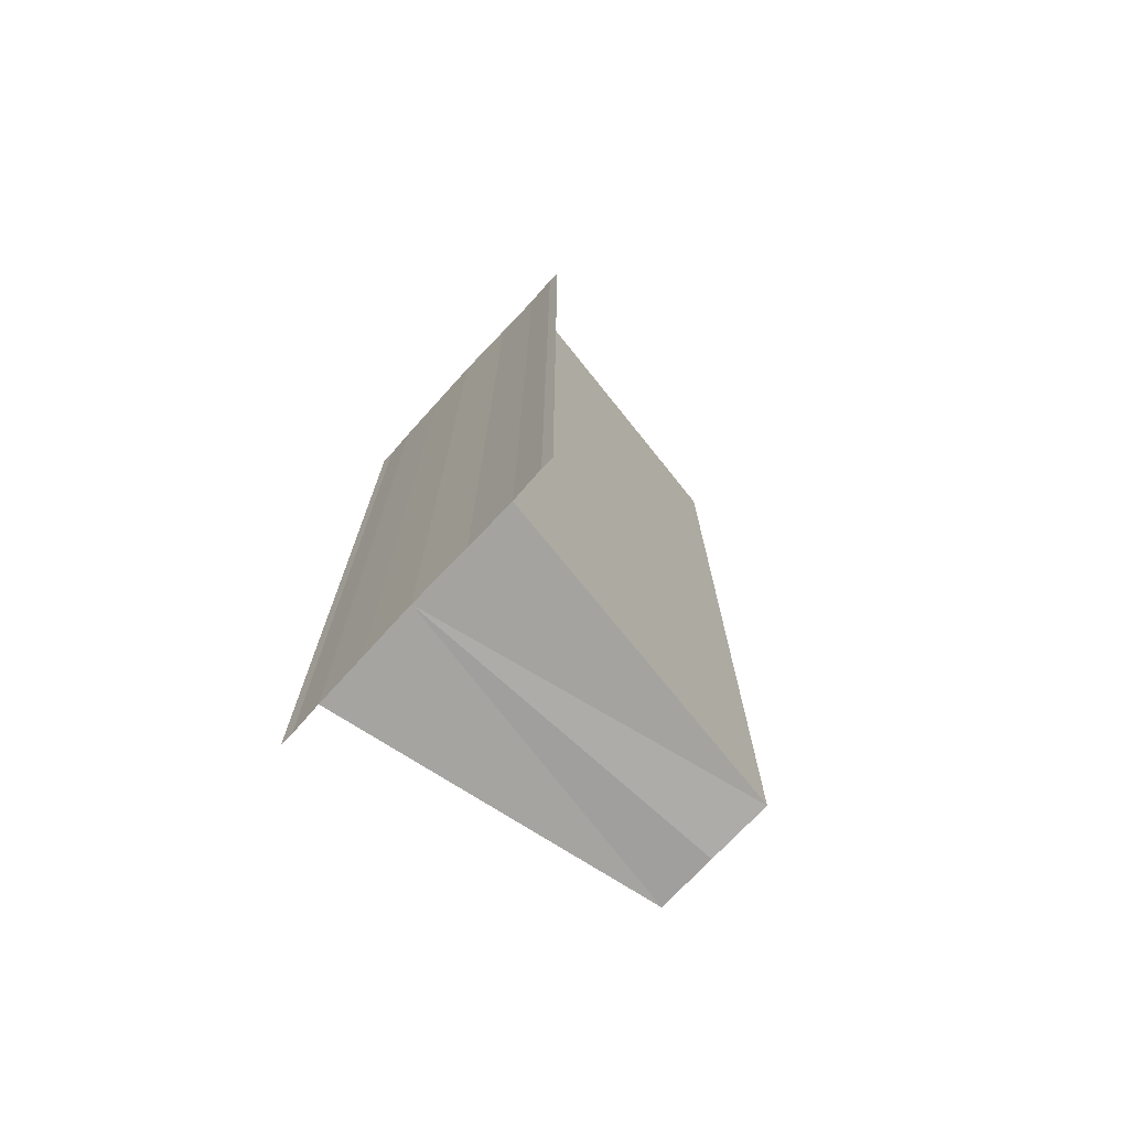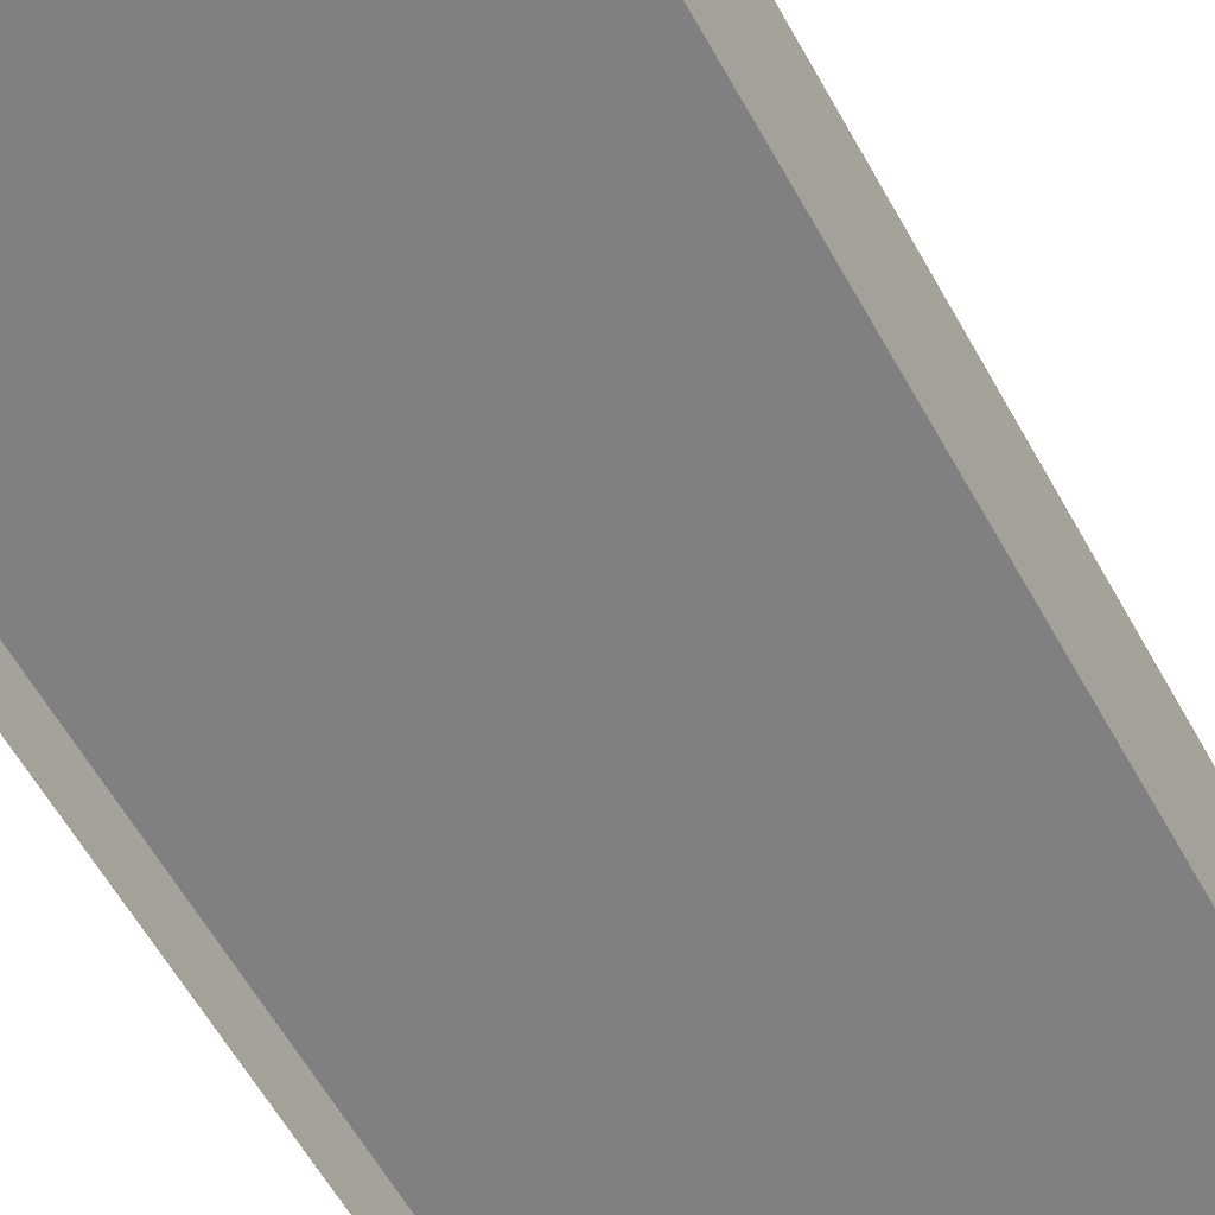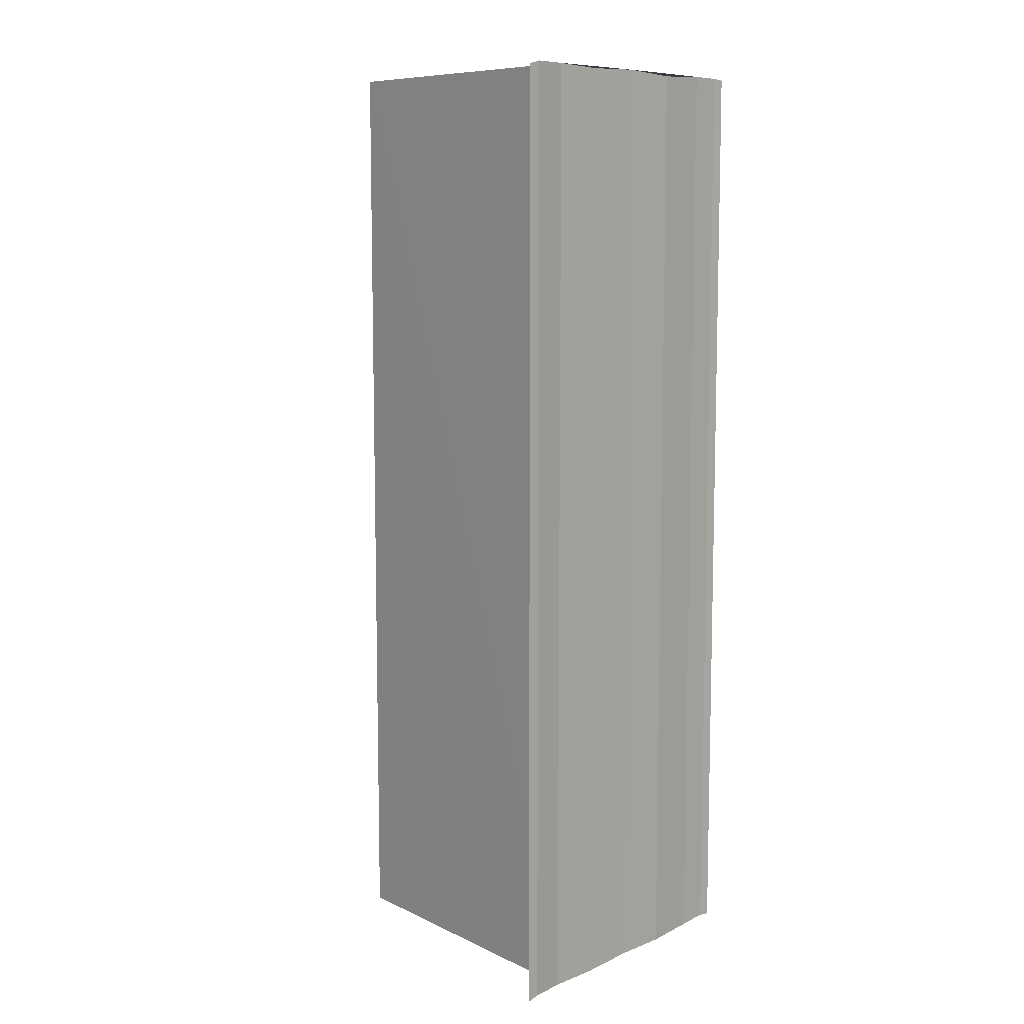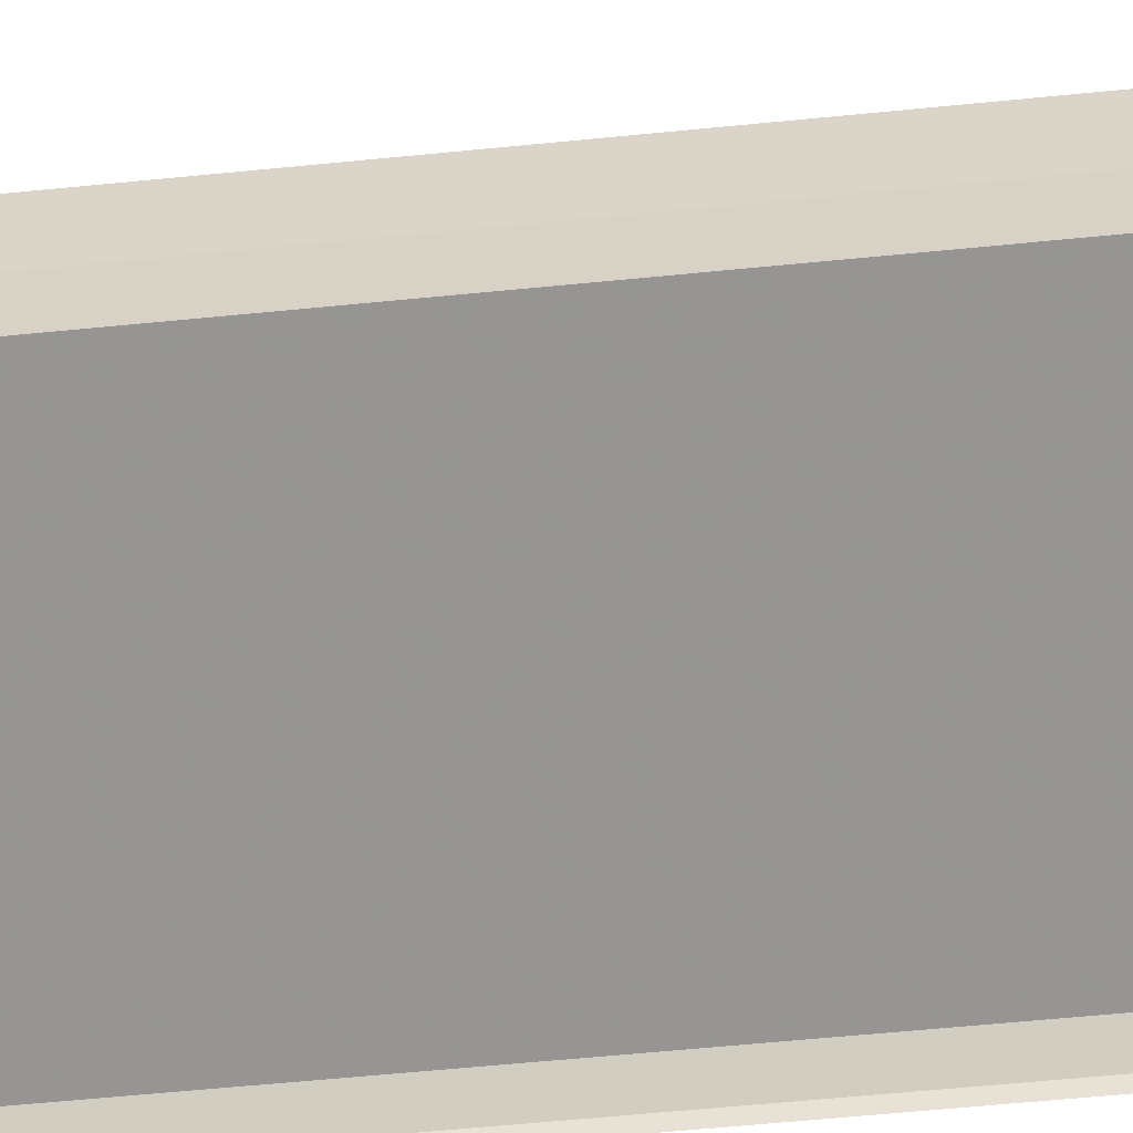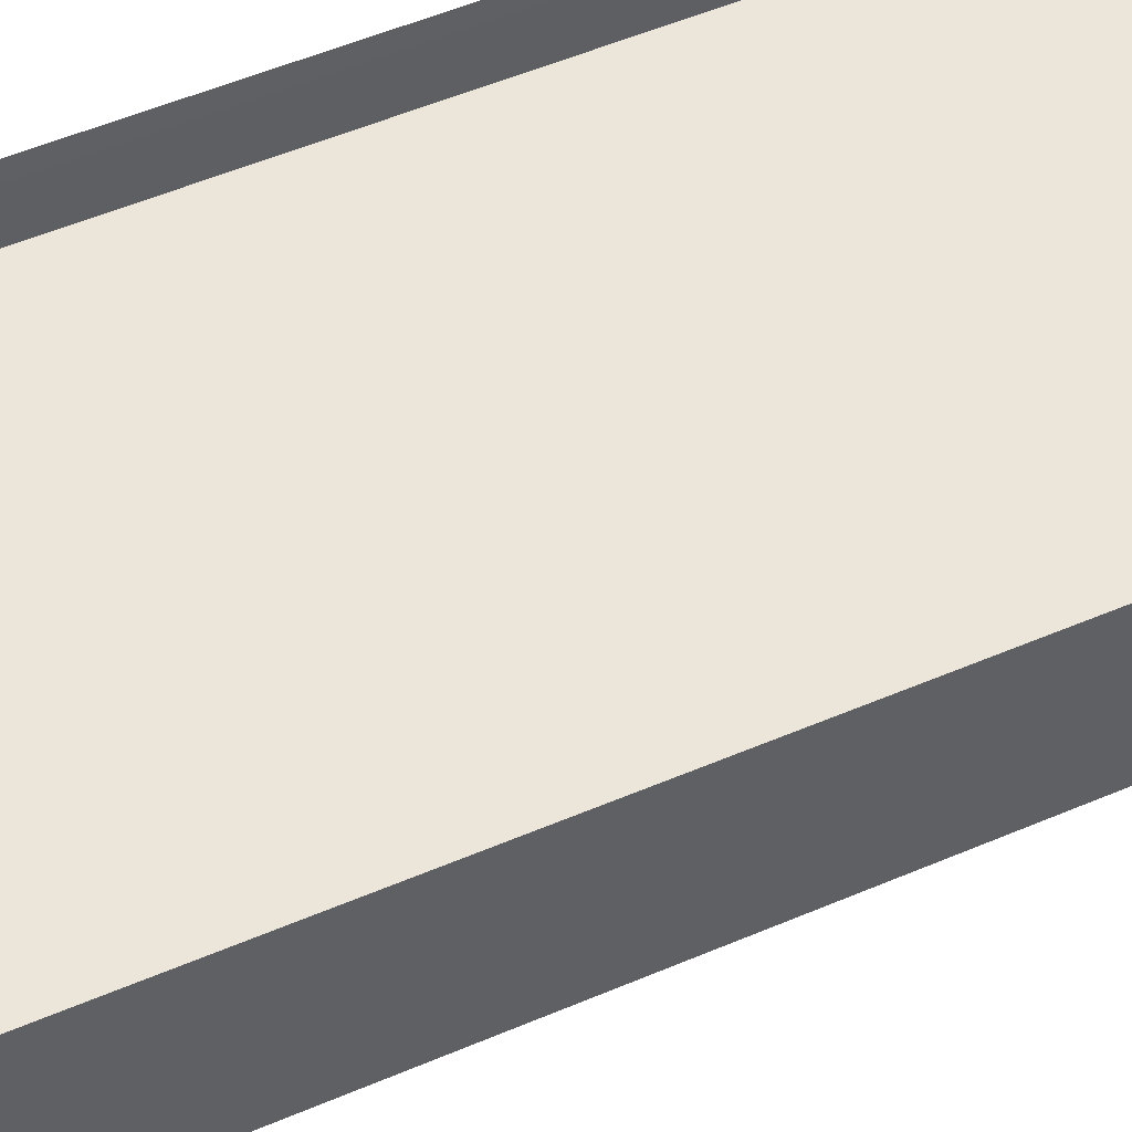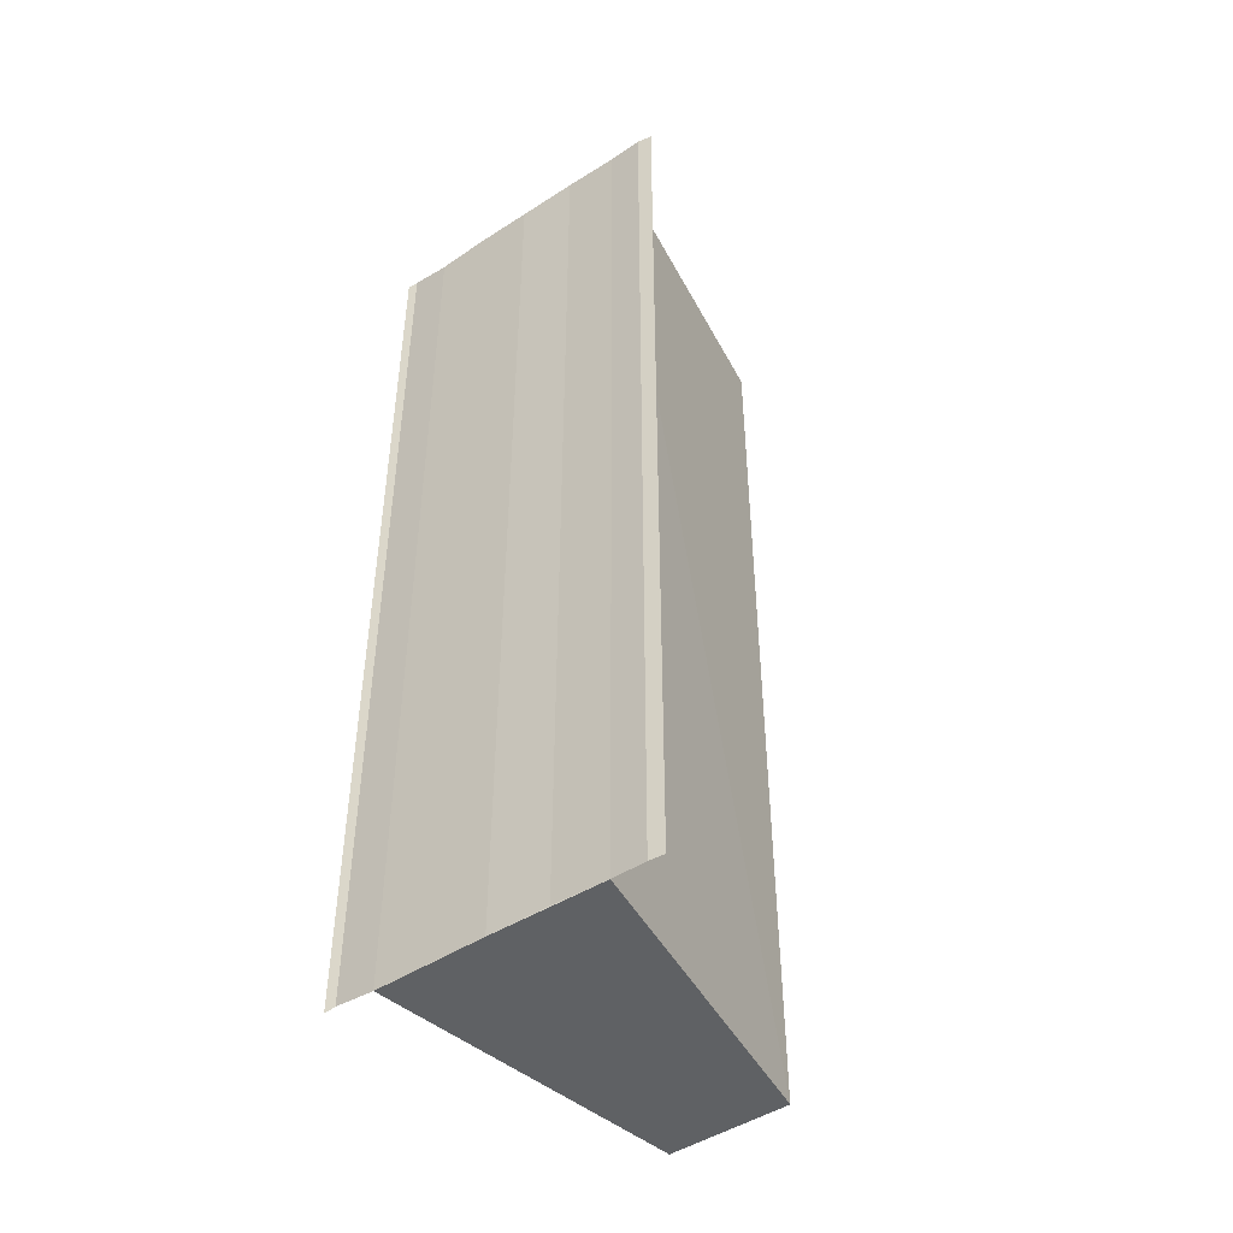
<metadata>
{"format":"obj","ext":"obj","renderer":"f3d","projection":"perspective","resolution":1024,"background":"white","views":[{"elev":-73.4,"azim":-42.8,"up":"+Y"},{"elev":-55.4,"azim":27.8,"up":"+Z"},{"elev":9.1,"azim":-139.2,"up":"+Y"},{"elev":-59.1,"azim":96.0,"up":"+Z"},{"elev":50.0,"azim":64.6,"up":"+Z"},{"elev":-46.1,"azim":-53.7,"up":"+Y"}]}
</metadata>
<code>
o 1883
v 2205 1877 7.734
v 2205 1877 7.733
v 2205 1877 7.734
v 2205 1877 7.731
v 2205 1877 7.733
v 2205 1877 7.731
v 2205 1877 7.731
v 2205 1877 7.733
v 2205 1877 7.734
v 2205 1877 7.736
v 2205 1877 7.738
v 2205 1877 7.736
v 2205 1877 7.738
v 2205 1877 7.736
v 2205 1877 7.738
v 2205 1877 7.738
v 2205 1877 7.738
v 2205 1877 7.739
v 2205 1877 7.74
v 2205 1877 7.74
v 2205 1877 7.739
v 2205 1877 7.739
v 2205 1877 7.734
v 2205 1877 7.733
v 2205 1877 7.736
v 2205 1877 7.738
v 2205 1877 7.734
v 2205 1877 7.736
v 2205 1877 7.733
v 2205 1877 7.734
v 2205 1877 7.733
v 2205 1877 7.734
v 2205 1877 7.736
v 2205 1877 7.734
v 2205 1877 7.731
v 2205 1877 7.733
v 2205 1877 7.731
v 2205 1877 7.733
v 2205 1877 7.73
v 2205 1877 7.729
v 2205 1877 7.729
v 2205 1877 7.73
v 2205 1877 7.73
v 2205 1877 7.73
v 2205 1877 7.729
v 2205 1877 7.73
v 2205 1877 7.731
v 2205 1877 7.729
v 2205 1877 7.729
v 2205 1877 7.731
v 2205 1877 7.736
v 2205 1877 7.738
v 2205 1877 7.736
v 2205 1877 7.738
v 2205 1877 7.739
v 2205 1877 7.739
v 2205 1877 7.74
v 2205 1877 7.74
v 2205 1877 7.74
f 1 2 3
f 2 4 5
f 3 2 5
f 5 6 7
f 3 7 8
f 3 8 9
f 3 9 10
f 3 10 11
f 12 1 3
f 13 14 12
f 14 1 12
f 15 14 16
f 17 18 16
f 19 18 20
f 16 21 22
f 20 21 22
f 1 23 24
f 1 25 23
f 1 24 6
f 1 26 25
f 27 25 28
f 29 30 27
f 31 32 29
f 32 33 34
f 35 24 36
f 37 38 35
f 37 39 35
f 40 39 41
f 35 42 43
f 41 42 43
f 44 45 46
f 44 47 46
f 46 48 49
f 46 6 50
f 51 52 53
f 53 26 54
f 55 26 54
f 56 52 55
f 56 57 55
f 55 58 59

</code>
